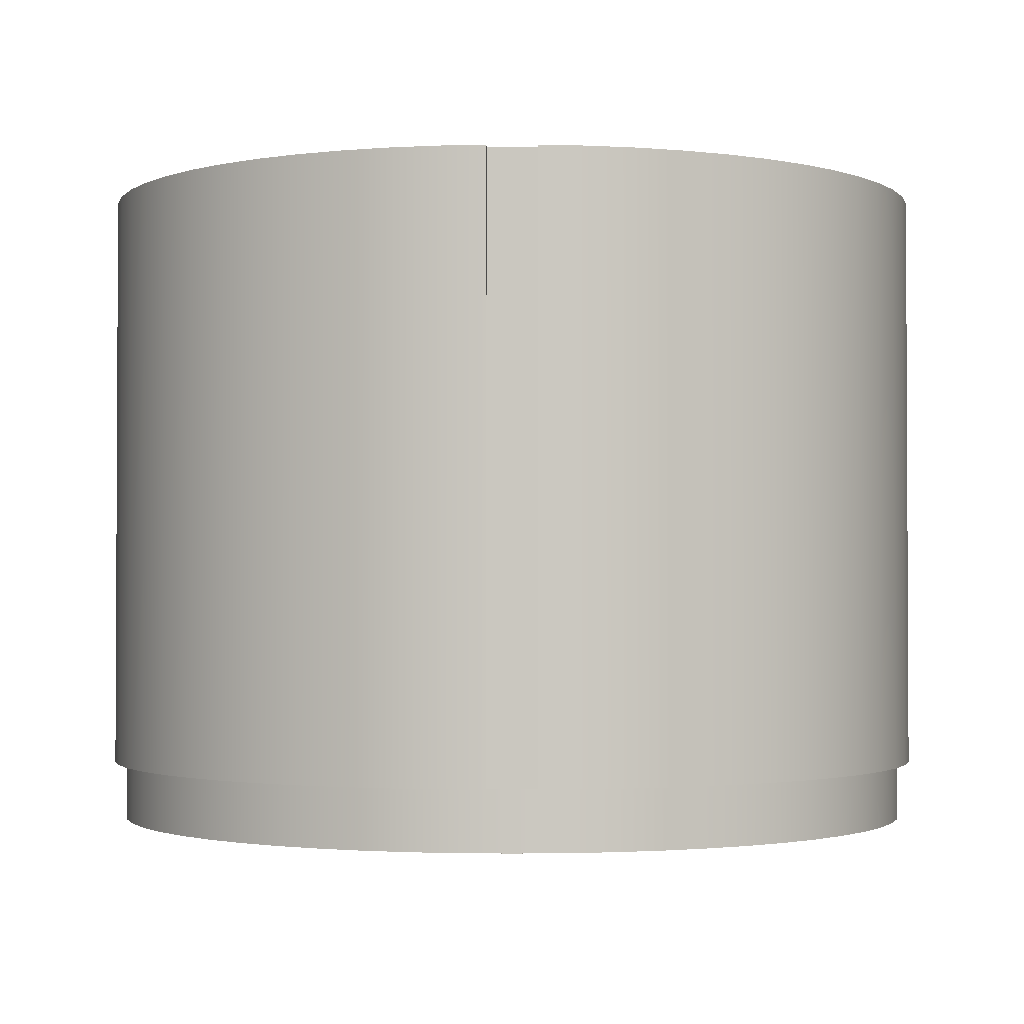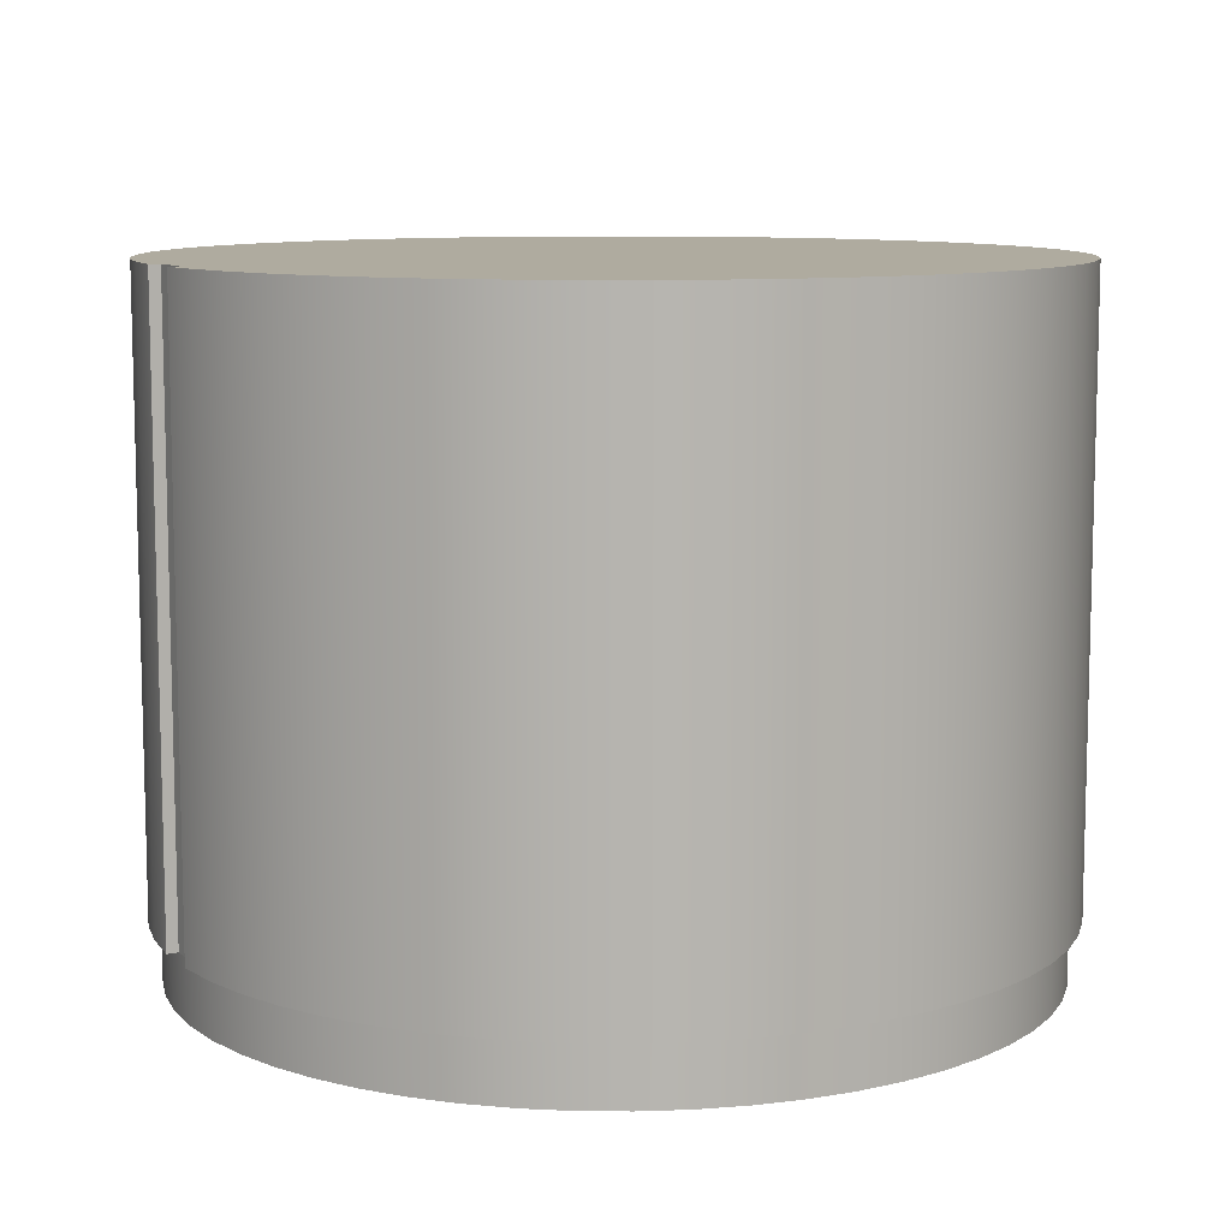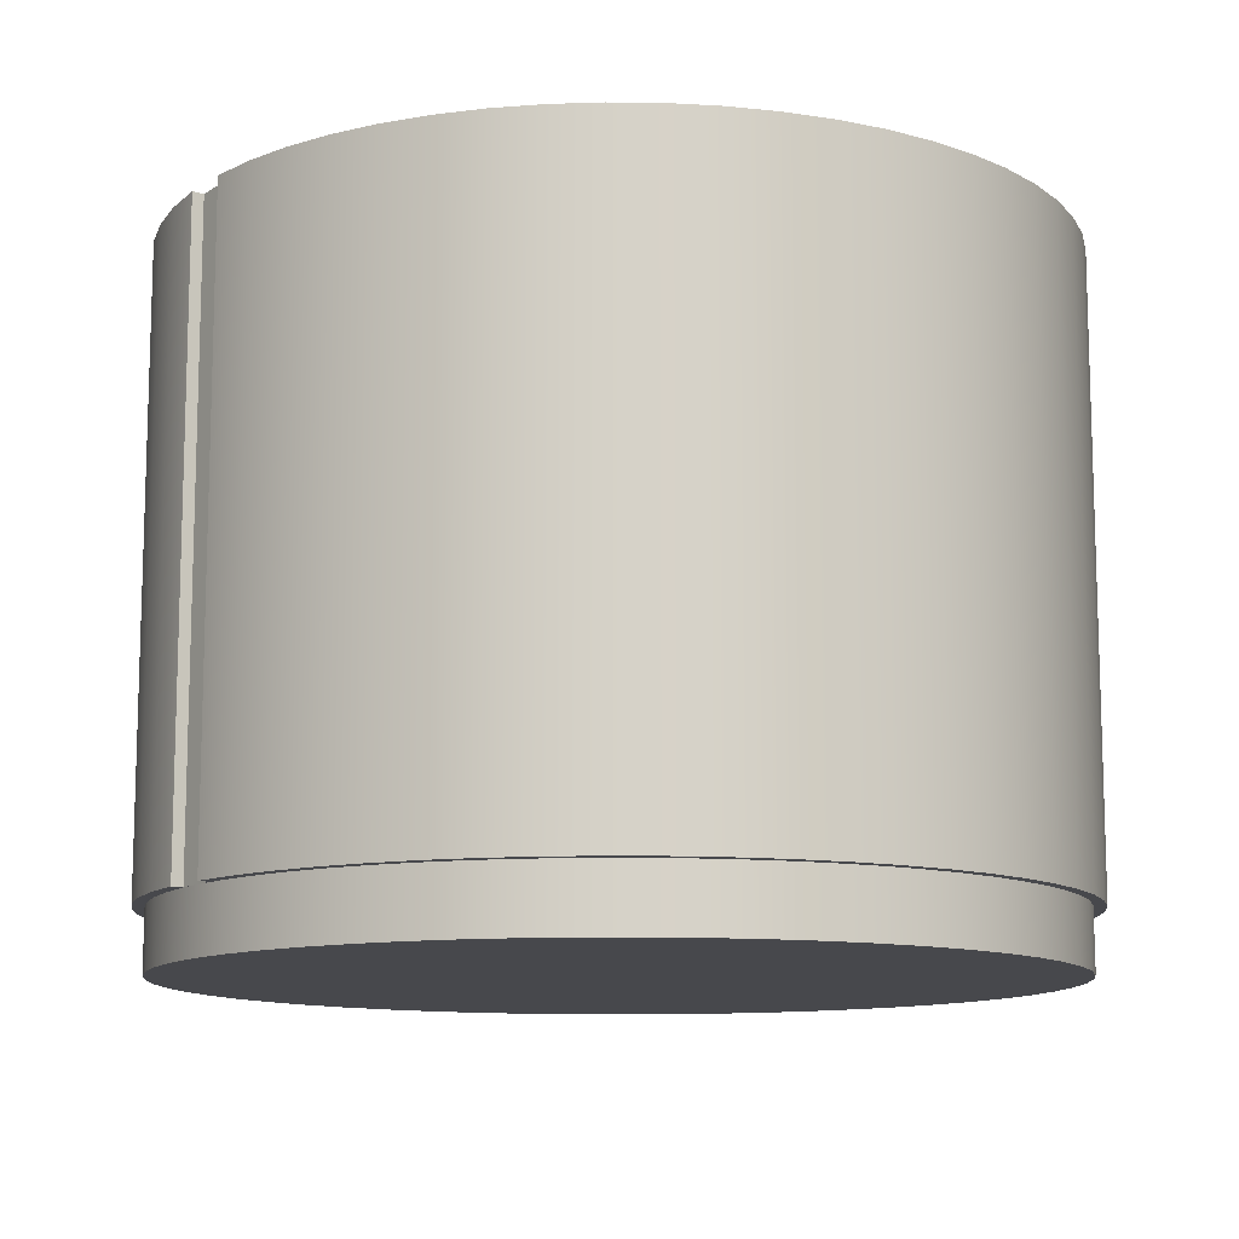
<metadata>
{"format":"obj","ext":"obj","renderer":"f3d","projection":"perspective","resolution":1024,"background":"white","views":[{"elev":-1.7,"azim":180.0,"up":"+Z"},{"elev":9.6,"azim":-117.8,"up":"+Z"},{"elev":-11.6,"azim":-124.8,"up":"+Z"}]}
</metadata>
<code>
v 33.5 -5 -0.5
v 33.48 -4.608 -0.5
v 33.41 -4.221 -0.5
v 33.3 -3.844 -0.5
v 33.15 -3.481 -0.5
v 32.96 -3.138 -0.5
v 32.74 -2.818 -0.5
v 32.47 -2.525 -0.5
v 32.18 -2.264 -0.5
v 31.86 -2.036 -0.5
v 31.52 -1.847 -0.5
v 31.16 -1.696 -0.5
v 30.78 -1.588 -0.5
v 30.39 -1.522 -0.5
v 30 -1.5 -0.5
v 29.61 -1.522 -0.5
v 29.22 -1.588 -0.5
v 28.84 -1.696 -0.5
v 28.48 -1.847 -0.5
v 28.14 -2.036 -0.5
v 27.82 -2.264 -0.5
v 27.53 -2.525 -0.5
v 27.26 -2.818 -0.5
v 27.04 -3.138 -0.5
v 26.85 -3.481 -0.5
v 26.7 -3.844 -0.5
v 26.59 -4.221 -0.5
v 26.52 -4.608 -0.5
v 26.5 -5 -0.5
v 26.52 -5.392 -0.5
v 26.59 -5.779 -0.5
v 26.7 -6.156 -0.5
v 26.85 -6.519 -0.5
v 27.04 -6.862 -0.5
v 27.26 -7.182 -0.5
v 27.53 -7.475 -0.5
v 27.82 -7.736 -0.5
v 28.14 -7.964 -0.5
v 28.48 -8.153 -0.5
v 28.84 -8.304 -0.5
v 29.22 -8.412 -0.5
v 29.61 -8.478 -0.5
v 30 -8.5 -0.5
v 30.39 -8.478 -0.5
v 30.78 -8.412 -0.5
v 31.16 -8.304 -0.5
v 31.52 -8.153 -0.5
v 31.86 -7.964 -0.5
v 32.18 -7.736 -0.5
v 32.47 -7.475 -0.5
v 32.74 -7.182 -0.5
v 32.96 -6.862 -0.5
v 33.15 -6.519 -0.5
v 33.3 -6.156 -0.5
v 33.41 -5.779 -0.5
v 33.48 -5.392 -0.5
v 30 -1.5 0
v 30.05 -1.5 0
v 30.1 -1.501 0
v 30.15 -1.503 0
v 30.2 -1.506 0
v 30.54 -1.541 0
v 30.87 -1.61 0
v 31.2 -1.711 0
v 31.51 -1.842 0
v 31.81 -2.004 0
v 32.09 -2.194 0
v 32.35 -2.41 0
v 32.59 -2.651 0
v 32.81 -2.914 0
v 33 -3.197 0
v 33.16 -3.497 0
v 33.29 -3.811 0
v 33.39 -4.136 0
v 33.46 -4.47 0
v 33.49 -4.809 0
v 33.5 -5.149 0
v 33.47 -5.488 0
v 33.4 -5.822 0
v 33.31 -6.149 0
v 33.18 -6.465 0
v 33.02 -6.766 0
v 32.84 -7.052 0
v 32.62 -7.317 0
v 32.39 -7.561 0
v 32.13 -7.781 0
v 31.85 -7.974 0
v 31.55 -8.139 0
v 31.24 -8.275 0
v 30.91 -8.379 0
v 30.58 -8.452 0
v 30.24 -8.492 0
v 29.9 -8.499 0
v 29.56 -8.472 0
v 29.23 -8.413 0
v 28.9 -8.322 0
v 28.58 -8.199 0
v 28.28 -8.046 0
v 27.99 -7.865 0
v 27.72 -7.656 0
v 27.47 -7.422 0
v 27.25 -7.165 0
v 27.05 -6.887 0
v 26.88 -6.592 0
v 26.74 -6.282 0
v 26.63 -5.959 0
v 26.56 -5.628 0
v 26.51 -5.291 0
v 26.5 -4.95 0
v 26.52 -4.611 0
v 26.58 -4.275 0
v 26.66 -3.945 0
v 26.78 -3.626 0
v 26.93 -3.32 0
v 27.11 -3.03 0
v 27.31 -2.758 0
v 27.54 -2.508 0
v 27.8 -2.281 0
v 28.07 -2.08 0
v 28.36 -1.906 0
v 28.67 -1.762 0
v 28.99 -1.648 0
v 29.32 -1.566 0
v 29.66 -1.517 0
v 33.49 -4.809 0
v 33.5 -5 -0.5
v 33.5 -5 -0.5
v 33.48 -5.392 -0.5
v 33.41 -5.779 -0.5
v 33.3 -6.156 -0.5
v 33.15 -6.519 -0.5
v 32.96 -6.862 -0.5
v 32.74 -7.182 -0.5
v 32.47 -7.475 -0.5
v 32.18 -7.736 -0.5
v 31.86 -7.964 -0.5
v 31.52 -8.153 -0.5
v 31.16 -8.304 -0.5
v 30.78 -8.412 -0.5
v 30.39 -8.478 -0.5
v 30 -8.5 -0.5
v 29.61 -8.478 -0.5
v 29.22 -8.412 -0.5
v 28.84 -8.304 -0.5
v 28.48 -8.153 -0.5
v 28.14 -7.964 -0.5
v 27.82 -7.736 -0.5
v 27.53 -7.475 -0.5
v 27.26 -7.182 -0.5
v 27.04 -6.862 -0.5
v 26.85 -6.519 -0.5
v 26.7 -6.156 -0.5
v 26.59 -5.779 -0.5
v 26.52 -5.392 -0.5
v 26.5 -5 -0.5
v 26.52 -4.608 -0.5
v 26.59 -4.221 -0.5
v 26.7 -3.844 -0.5
v 26.85 -3.481 -0.5
v 27.04 -3.138 -0.5
v 27.26 -2.818 -0.5
v 27.53 -2.525 -0.5
v 27.82 -2.264 -0.5
v 28.14 -2.036 -0.5
v 28.48 -1.847 -0.5
v 28.84 -1.696 -0.5
v 29.22 -1.588 -0.5
v 29.61 -1.522 -0.5
v 30 -1.5 -0.5
v 30.39 -1.522 -0.5
v 30.78 -1.588 -0.5
v 31.16 -1.696 -0.5
v 31.52 -1.847 -0.5
v 31.86 -2.036 -0.5
v 32.18 -2.264 -0.5
v 32.47 -2.525 -0.5
v 32.74 -2.818 -0.5
v 32.96 -3.138 -0.5
v 33.15 -3.481 -0.5
v 33.3 -3.844 -0.5
v 33.41 -4.221 -0.5
v 33.48 -4.608 -0.5
v 30.2 -1.5 0
v 30.2 -1.405 0
v 30.59 -1.449 0
v 30.98 -1.536 0
v 31.36 -1.665 0
v 31.71 -1.834 0
v 32.05 -2.042 0
v 32.36 -2.285 0
v 32.65 -2.562 0
v 32.9 -2.868 0
v 33.12 -3.2 0
v 33.3 -3.554 0
v 33.44 -3.925 0
v 33.53 -4.31 0
v 33.59 -4.702 0
v 33.6 -5.099 0
v 33.57 -5.494 0
v 33.49 -5.883 0
v 33.37 -6.262 0
v 33.21 -6.625 0
v 33.01 -6.968 0
v 32.78 -7.288 0
v 32.51 -7.58 0
v 32.21 -7.84 0
v 31.89 -8.066 0
v 31.54 -8.255 0
v 31.17 -8.405 0
v 30.79 -8.513 0
v 30.4 -8.578 0
v 30 -8.6 0
v 29.61 -8.578 0
v 29.21 -8.513 0
v 28.83 -8.405 0
v 28.46 -8.256 0
v 28.12 -8.068 0
v 27.79 -7.842 0
v 27.49 -7.582 0
v 27.22 -7.29 0
v 26.99 -6.97 0
v 26.79 -6.627 0
v 26.63 -6.264 0
v 26.51 -5.886 0
v 26.43 -5.496 0
v 26.4 -5.101 0
v 26.41 -4.705 0
v 26.47 -4.312 0
v 26.56 -3.927 0
v 26.7 -3.556 0
v 26.88 -3.202 0
v 27.1 -2.87 0
v 27.35 -2.564 0
v 27.63 -2.287 0
v 27.95 -2.043 0
v 28.28 -1.835 0
v 28.64 -1.666 0
v 29.02 -1.537 0
v 29.4 -1.45 0
v 29.8 -1.406 0
v 29.8 -1.5 0
v 30 -1.5 0
v 29.66 -1.517 0
v 29.32 -1.566 0
v 28.99 -1.648 0
v 28.67 -1.762 0
v 28.36 -1.906 0
v 28.07 -2.08 0
v 27.8 -2.281 0
v 27.54 -2.508 0
v 27.31 -2.758 0
v 27.11 -3.03 0
v 26.93 -3.32 0
v 26.78 -3.626 0
v 26.66 -3.945 0
v 26.58 -4.275 0
v 26.52 -4.611 0
v 26.5 -4.95 0
v 26.51 -5.291 0
v 26.56 -5.628 0
v 26.63 -5.959 0
v 26.74 -6.282 0
v 26.88 -6.592 0
v 27.05 -6.887 0
v 27.25 -7.165 0
v 27.47 -7.422 0
v 27.72 -7.656 0
v 27.99 -7.865 0
v 28.28 -8.046 0
v 28.58 -8.199 0
v 28.9 -8.322 0
v 29.23 -8.413 0
v 29.56 -8.472 0
v 29.9 -8.499 0
v 30.24 -8.492 0
v 30.58 -8.452 0
v 30.91 -8.379 0
v 31.24 -8.275 0
v 31.55 -8.139 0
v 31.85 -7.974 0
v 32.13 -7.781 0
v 32.39 -7.561 0
v 32.62 -7.317 0
v 32.84 -7.052 0
v 33.02 -6.766 0
v 33.18 -6.465 0
v 33.31 -6.149 0
v 33.4 -5.822 0
v 33.47 -5.488 0
v 33.5 -5.149 0
v 33.49 -4.809 0
v 33.46 -4.47 0
v 33.39 -4.136 0
v 33.29 -3.811 0
v 33.16 -3.497 0
v 33 -3.197 0
v 32.81 -2.914 0
v 32.59 -2.651 0
v 32.35 -2.41 0
v 32.09 -2.194 0
v 31.81 -2.004 0
v 31.51 -1.842 0
v 31.2 -1.711 0
v 30.87 -1.61 0
v 30.54 -1.541 0
v 30.2 -1.506 0
v 30.15 -1.503 0
v 30.1 -1.501 0
v 30.05 -1.5 0
v 30 -1.5 0
v 30.2 -1.405 0
v 30.2 -1.5 0
v 30.2 -1.5 5
v 30.2 -1.405 5
v 30 -1.5 0
v 29.8 -1.5 0
v 29.8 -1.5 5
v 30.2 -1.5 5
v 30.2 -1.5 0
v 29.8 -1.5 0
v 29.8 -1.406 0
v 29.8 -1.406 5
v 29.8 -1.5 5
v 30.2 -1.405 5
v 30.2 -1.5 5
v 29.8 -1.5 5
v 29.8 -1.406 5
v 29.4 -1.45 5
v 29.02 -1.537 5
v 28.64 -1.666 5
v 28.28 -1.835 5
v 27.95 -2.043 5
v 27.63 -2.287 5
v 27.35 -2.564 5
v 27.1 -2.87 5
v 26.88 -3.202 5
v 26.7 -3.556 5
v 26.56 -3.927 5
v 26.47 -4.312 5
v 26.41 -4.705 5
v 26.4 -5.101 5
v 26.43 -5.496 5
v 26.51 -5.886 5
v 26.63 -6.264 5
v 26.79 -6.627 5
v 26.99 -6.97 5
v 27.22 -7.29 5
v 27.49 -7.582 5
v 27.79 -7.842 5
v 28.12 -8.068 5
v 28.46 -8.256 5
v 28.83 -8.405 5
v 29.21 -8.513 5
v 29.61 -8.578 5
v 30 -8.6 5
v 30.4 -8.578 5
v 30.79 -8.513 5
v 31.17 -8.405 5
v 31.54 -8.255 5
v 31.89 -8.066 5
v 32.21 -7.84 5
v 32.51 -7.58 5
v 32.78 -7.288 5
v 33.01 -6.968 5
v 33.21 -6.625 5
v 33.37 -6.262 5
v 33.49 -5.883 5
v 33.57 -5.494 5
v 33.6 -5.099 5
v 33.59 -4.702 5
v 33.53 -4.31 5
v 33.44 -3.925 5
v 33.3 -3.554 5
v 33.12 -3.2 5
v 32.9 -2.868 5
v 32.65 -2.562 5
v 32.36 -2.285 5
v 32.05 -2.042 5
v 31.71 -1.834 5
v 31.36 -1.665 5
v 30.98 -1.536 5
v 30.59 -1.449 5
v 30.2 -1.405 0
v 30.2 -1.405 5
v 30.59 -1.449 5
v 30.98 -1.536 5
v 31.36 -1.665 5
v 31.71 -1.834 5
v 32.05 -2.042 5
v 32.36 -2.285 5
v 32.65 -2.562 5
v 32.9 -2.868 5
v 33.12 -3.2 5
v 33.3 -3.554 5
v 33.44 -3.925 5
v 33.53 -4.31 5
v 33.59 -4.702 5
v 33.6 -5.099 5
v 33.57 -5.494 5
v 33.49 -5.883 5
v 33.37 -6.262 5
v 33.21 -6.625 5
v 33.01 -6.968 5
v 32.78 -7.288 5
v 32.51 -7.58 5
v 32.21 -7.84 5
v 31.89 -8.066 5
v 31.54 -8.255 5
v 31.17 -8.405 5
v 30.79 -8.513 5
v 30.4 -8.578 5
v 30 -8.6 5
v 29.61 -8.578 5
v 29.21 -8.513 5
v 28.83 -8.405 5
v 28.46 -8.256 5
v 28.12 -8.068 5
v 27.79 -7.842 5
v 27.49 -7.582 5
v 27.22 -7.29 5
v 26.99 -6.97 5
v 26.79 -6.627 5
v 26.63 -6.264 5
v 26.51 -5.886 5
v 26.43 -5.496 5
v 26.4 -5.101 5
v 26.41 -4.705 5
v 26.47 -4.312 5
v 26.56 -3.927 5
v 26.7 -3.556 5
v 26.88 -3.202 5
v 27.1 -2.87 5
v 27.35 -2.564 5
v 27.63 -2.287 5
v 27.95 -2.043 5
v 28.28 -1.835 5
v 28.64 -1.666 5
v 29.02 -1.537 5
v 29.4 -1.45 5
v 29.8 -1.406 5
v 29.8 -1.406 0
v 29.4 -1.45 0
v 29.02 -1.537 0
v 28.64 -1.666 0
v 28.28 -1.835 0
v 27.95 -2.043 0
v 27.63 -2.287 0
v 27.35 -2.564 0
v 27.1 -2.87 0
v 26.88 -3.202 0
v 26.7 -3.556 0
v 26.56 -3.927 0
v 26.47 -4.312 0
v 26.41 -4.705 0
v 26.4 -5.101 0
v 26.43 -5.496 0
v 26.51 -5.886 0
v 26.63 -6.264 0
v 26.79 -6.627 0
v 26.99 -6.97 0
v 27.22 -7.29 0
v 27.49 -7.582 0
v 27.79 -7.842 0
v 28.12 -8.068 0
v 28.46 -8.256 0
v 28.83 -8.405 0
v 29.21 -8.513 0
v 29.61 -8.578 0
v 30 -8.6 0
v 30.4 -8.578 0
v 30.79 -8.513 0
v 31.17 -8.405 0
v 31.54 -8.255 0
v 31.89 -8.066 0
v 32.21 -7.84 0
v 32.51 -7.58 0
v 32.78 -7.288 0
v 33.01 -6.968 0
v 33.21 -6.625 0
v 33.37 -6.262 0
v 33.49 -5.883 0
v 33.57 -5.494 0
v 33.6 -5.099 0
v 33.59 -4.702 0
v 33.53 -4.31 0
v 33.44 -3.925 0
v 33.3 -3.554 0
v 33.12 -3.2 0
v 32.9 -2.868 0
v 32.65 -2.562 0
v 32.36 -2.285 0
v 32.05 -2.042 0
v 31.71 -1.834 0
v 31.36 -1.665 0
v 30.98 -1.536 0
v 30.59 -1.449 0
g ae09912c-e2c0-11ea-a4b3-54bf646e7e1f
f 2 125 1
f 126 76 77
f 126 77 56
f 56 77 78
f 56 78 55
f 55 78 79
f 55 79 54
f 54 79 80
f 54 80 81
f 125 2 75
f 75 2 3
f 75 3 74
f 74 3 4
f 74 4 73
f 73 4 5
f 73 5 72
f 72 5 71
f 71 5 6
f 71 6 70
f 70 6 7
f 70 7 69
f 69 7 8
f 69 8 68
f 68 8 9
f 68 9 67
f 67 9 10
f 67 10 66
f 66 10 11
f 66 11 65
f 65 11 64
f 64 11 12
f 64 12 63
f 63 12 13
f 63 13 62
f 62 13 14
f 62 14 61
f 61 14 15
f 61 15 60
f 60 15 59
f 59 15 58
f 58 15 57
f 57 15 124
f 124 15 16
f 124 16 123
f 123 16 17
f 123 17 122
f 122 17 18
f 122 18 121
f 121 18 19
f 121 19 120
f 120 19 20
f 120 20 119
f 119 20 21
f 119 21 118
f 118 21 22
f 118 22 117
f 117 22 116
f 116 22 23
f 116 23 115
f 115 23 24
f 115 24 114
f 114 24 25
f 114 25 113
f 113 25 26
f 113 26 112
f 112 26 27
f 112 27 111
f 111 27 28
f 111 28 110
f 110 28 109
f 109 28 29
f 109 29 108
f 108 29 30
f 108 30 107
f 107 30 31
f 107 31 106
f 106 31 32
f 106 32 105
f 105 32 33
f 105 33 104
f 104 33 34
f 104 34 103
f 103 34 35
f 103 35 102
f 102 35 101
f 101 35 36
f 101 36 100
f 100 36 37
f 100 37 99
f 99 37 38
f 99 38 98
f 98 38 39
f 98 39 97
f 97 39 40
f 97 40 96
f 96 40 41
f 96 41 95
f 95 41 94
f 94 41 42
f 94 42 93
f 93 42 43
f 93 43 92
f 92 43 44
f 92 44 91
f 91 44 45
f 91 45 90
f 90 45 46
f 90 46 89
f 89 46 47
f 89 47 88
f 88 47 48
f 88 48 87
f 87 48 86
f 86 48 49
f 86 49 85
f 85 49 50
f 85 50 84
f 84 50 51
f 84 51 83
f 83 51 52
f 83 52 82
f 82 52 53
f 82 53 81
f 81 53 54
g ae0c9e6c-e2c0-11ea-a848-54bf646e7e1f
f 128 154 127
f 127 154 155
f 127 155 182
f 182 155 156
f 182 156 181
f 181 156 157
f 181 157 180
f 180 157 158
f 180 158 179
f 179 158 159
f 179 159 178
f 178 159 160
f 178 160 177
f 177 160 161
f 177 161 176
f 176 161 162
f 176 162 175
f 175 162 163
f 175 163 174
f 174 163 164
f 174 164 173
f 173 164 165
f 173 165 172
f 172 165 166
f 172 166 171
f 171 166 167
f 171 167 170
f 170 167 168
f 170 168 169
f 154 128 153
f 153 128 129
f 153 129 152
f 152 129 130
f 152 130 151
f 151 130 131
f 151 131 150
f 150 131 132
f 150 132 149
f 149 132 133
f 149 133 148
f 148 133 134
f 148 134 147
f 147 134 135
f 147 135 146
f 146 135 136
f 146 136 145
f 145 136 137
f 145 137 144
f 144 137 138
f 144 138 143
f 143 138 139
f 143 139 142
f 142 139 140
f 142 140 141
g ad0bf068-e2c0-11ea-a85c-54bf646e7e1f
f 184 305 183
f 183 305 306
f 183 306 307
f 184 185 305
f 305 185 304
f 304 185 186
f 304 186 303
f 303 186 187
f 303 187 302
f 302 187 188
f 302 188 301
f 301 188 189
f 301 189 300
f 300 189 190
f 300 190 299
f 299 190 191
f 299 191 298
f 298 191 192
f 298 192 297
f 297 192 296
f 296 192 193
f 296 193 295
f 295 193 194
f 295 194 294
f 294 194 195
f 294 195 293
f 293 195 196
f 293 196 292
f 292 196 197
f 292 197 291
f 291 197 198
f 291 198 290
f 290 198 199
f 290 199 289
f 289 199 288
f 288 199 200
f 288 200 287
f 287 200 201
f 287 201 286
f 286 201 202
f 286 202 285
f 285 202 203
f 285 203 284
f 284 203 204
f 284 204 283
f 283 204 205
f 283 205 282
f 282 205 206
f 282 206 281
f 281 206 207
f 281 207 280
f 280 207 279
f 279 207 208
f 279 208 278
f 278 208 209
f 278 209 277
f 277 209 210
f 277 210 276
f 276 210 211
f 276 211 275
f 275 211 212
f 275 212 274
f 274 212 213
f 274 213 273
f 273 213 214
f 273 214 272
f 272 214 271
f 271 214 215
f 271 215 270
f 270 215 216
f 270 216 269
f 269 216 217
f 269 217 268
f 268 217 218
f 268 218 267
f 267 218 219
f 267 219 266
f 266 219 220
f 266 220 265
f 265 220 221
f 265 221 264
f 264 221 222
f 264 222 263
f 263 222 262
f 262 222 223
f 262 223 261
f 261 223 224
f 261 224 260
f 260 224 225
f 260 225 259
f 259 225 226
f 259 226 258
f 258 226 227
f 258 227 257
f 257 227 228
f 257 228 256
f 256 228 229
f 256 229 255
f 255 229 254
f 254 229 230
f 254 230 253
f 253 230 231
f 253 231 252
f 252 231 232
f 252 232 251
f 251 232 233
f 251 233 250
f 250 233 234
f 250 234 249
f 249 234 235
f 249 235 248
f 248 235 236
f 248 236 247
f 247 236 237
f 247 237 246
f 246 237 245
f 245 237 238
f 245 238 244
f 244 238 239
f 244 239 243
f 243 239 240
f 243 240 241
f 241 242 243
f 307 308 183
f 183 308 309
f 183 309 310
g ad934d10-e2c0-11ea-861c-54bf646e7e1f
f 311 312 314
f 314 312 313
g ad9632d4-e2c0-11ea-b40a-54bf646e7e1f
f 316 317 315
f 315 317 318
f 315 318 319
g ad98f212-e2c0-11ea-a978-54bf646e7e1f
f 320 321 323
f 323 321 322
g ad095852-e2c0-11ea-bbf9-54bf646e7e1f
f 324 325 382
f 382 325 381
f 381 325 380
f 380 325 379
f 379 325 378
f 378 325 377
f 377 325 376
f 376 325 375
f 375 325 374
f 374 325 373
f 373 325 372
f 372 325 371
f 371 325 370
f 370 325 369
f 369 325 368
f 368 325 367
f 367 325 366
f 366 325 365
f 365 325 364
f 364 325 363
f 363 325 362
f 362 325 361
f 361 325 360
f 360 325 359
f 359 325 358
f 358 325 357
f 357 325 356
f 356 325 355
f 355 325 326
f 355 326 354
f 354 326 353
f 353 326 352
f 352 326 351
f 351 326 350
f 350 326 349
f 349 326 348
f 348 326 347
f 347 326 346
f 346 326 345
f 345 326 344
f 344 326 343
f 343 326 342
f 342 326 341
f 341 326 340
f 340 326 339
f 339 326 338
f 338 326 337
f 337 326 336
f 336 326 335
f 335 326 334
f 334 326 333
f 333 326 332
f 332 326 331
f 331 326 330
f 330 326 329
f 329 326 328
f 328 326 327
g ad06c022-e2c0-11ea-9861-54bf646e7e1f
f 383 384 496
f 496 384 385
f 496 385 386
f 496 386 495
f 495 386 387
f 495 387 494
f 494 387 388
f 494 388 493
f 493 388 389
f 493 389 492
f 492 389 390
f 492 390 491
f 491 390 391
f 491 391 490
f 490 391 392
f 490 392 489
f 489 392 393
f 489 393 488
f 488 393 394
f 488 394 487
f 487 394 395
f 487 395 486
f 486 395 396
f 486 396 485
f 485 396 397
f 485 397 484
f 484 397 398
f 484 398 483
f 483 398 399
f 483 399 482
f 482 399 400
f 482 400 481
f 481 400 401
f 481 401 480
f 480 401 402
f 480 402 479
f 479 402 403
f 479 403 478
f 478 403 404
f 478 404 477
f 477 404 405
f 477 405 476
f 476 405 406
f 476 406 475
f 475 406 407
f 475 407 474
f 474 407 408
f 474 408 473
f 473 408 409
f 473 409 472
f 472 409 410
f 472 410 471
f 471 410 411
f 471 411 470
f 470 411 412
f 470 412 469
f 469 412 413
f 469 413 468
f 468 413 414
f 468 414 467
f 467 414 415
f 467 415 466
f 466 415 416
f 466 416 465
f 465 416 417
f 465 417 464
f 464 417 418
f 464 418 463
f 463 418 419
f 463 419 462
f 462 419 420
f 462 420 461
f 461 420 421
f 461 421 460
f 460 421 422
f 460 422 459
f 459 422 423
f 459 423 458
f 458 423 424
f 458 424 457
f 457 424 425
f 457 425 456
f 456 425 426
f 456 426 455
f 455 426 427
f 455 427 454
f 454 427 428
f 454 428 453
f 453 428 429
f 453 429 452
f 452 429 430
f 452 430 451
f 451 430 431
f 451 431 450
f 450 431 432
f 450 432 449
f 449 432 433
f 449 433 448
f 448 433 434
f 448 434 447
f 447 434 435
f 447 435 446
f 446 435 436
f 446 436 445
f 445 436 437
f 445 437 444
f 444 437 438
f 444 438 443
f 443 438 439
f 443 439 442
f 442 439 441
f 441 439 440

</code>
